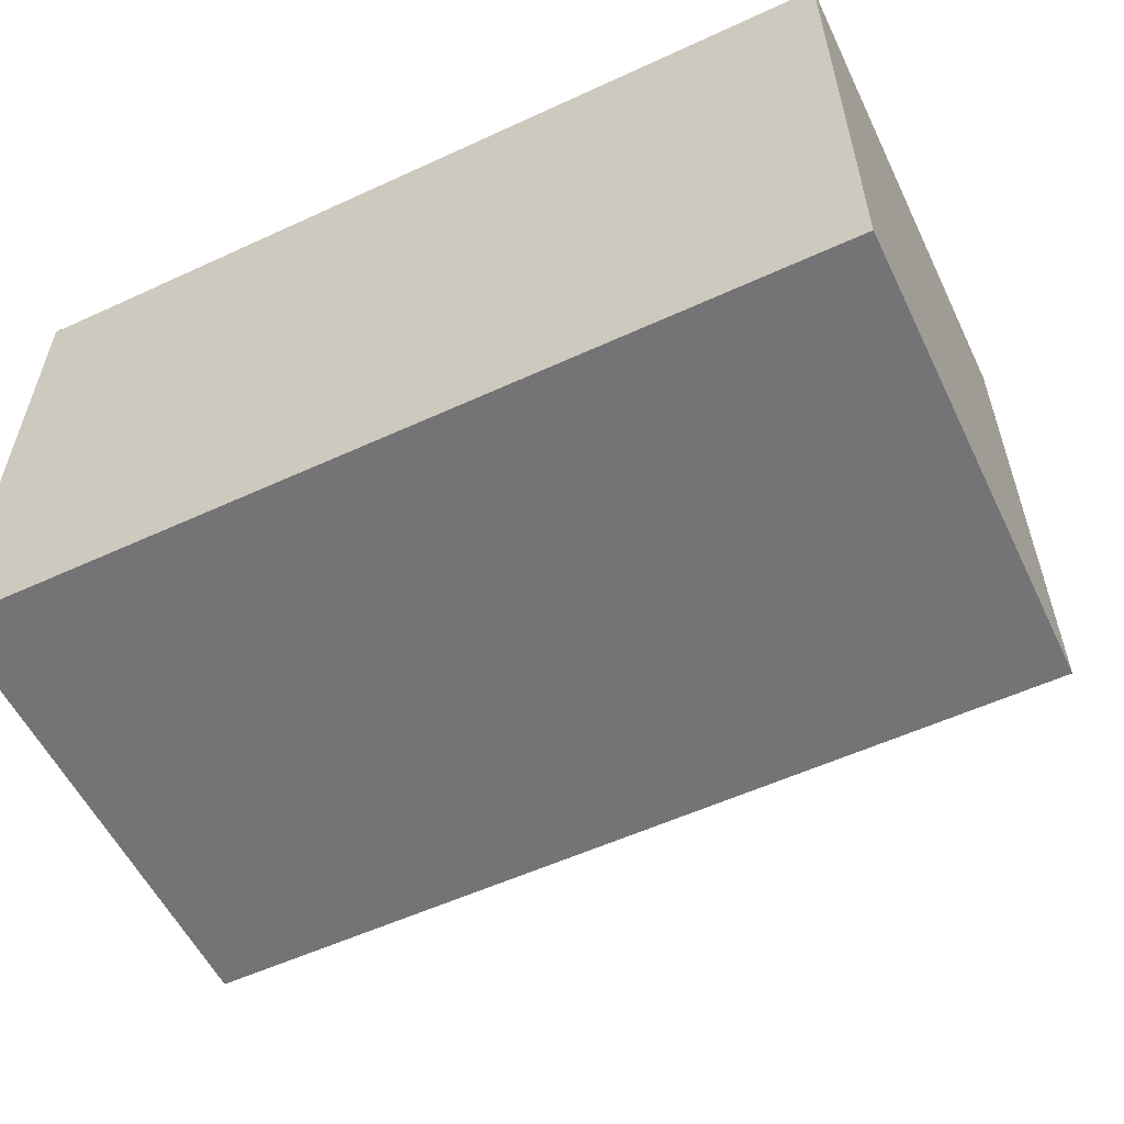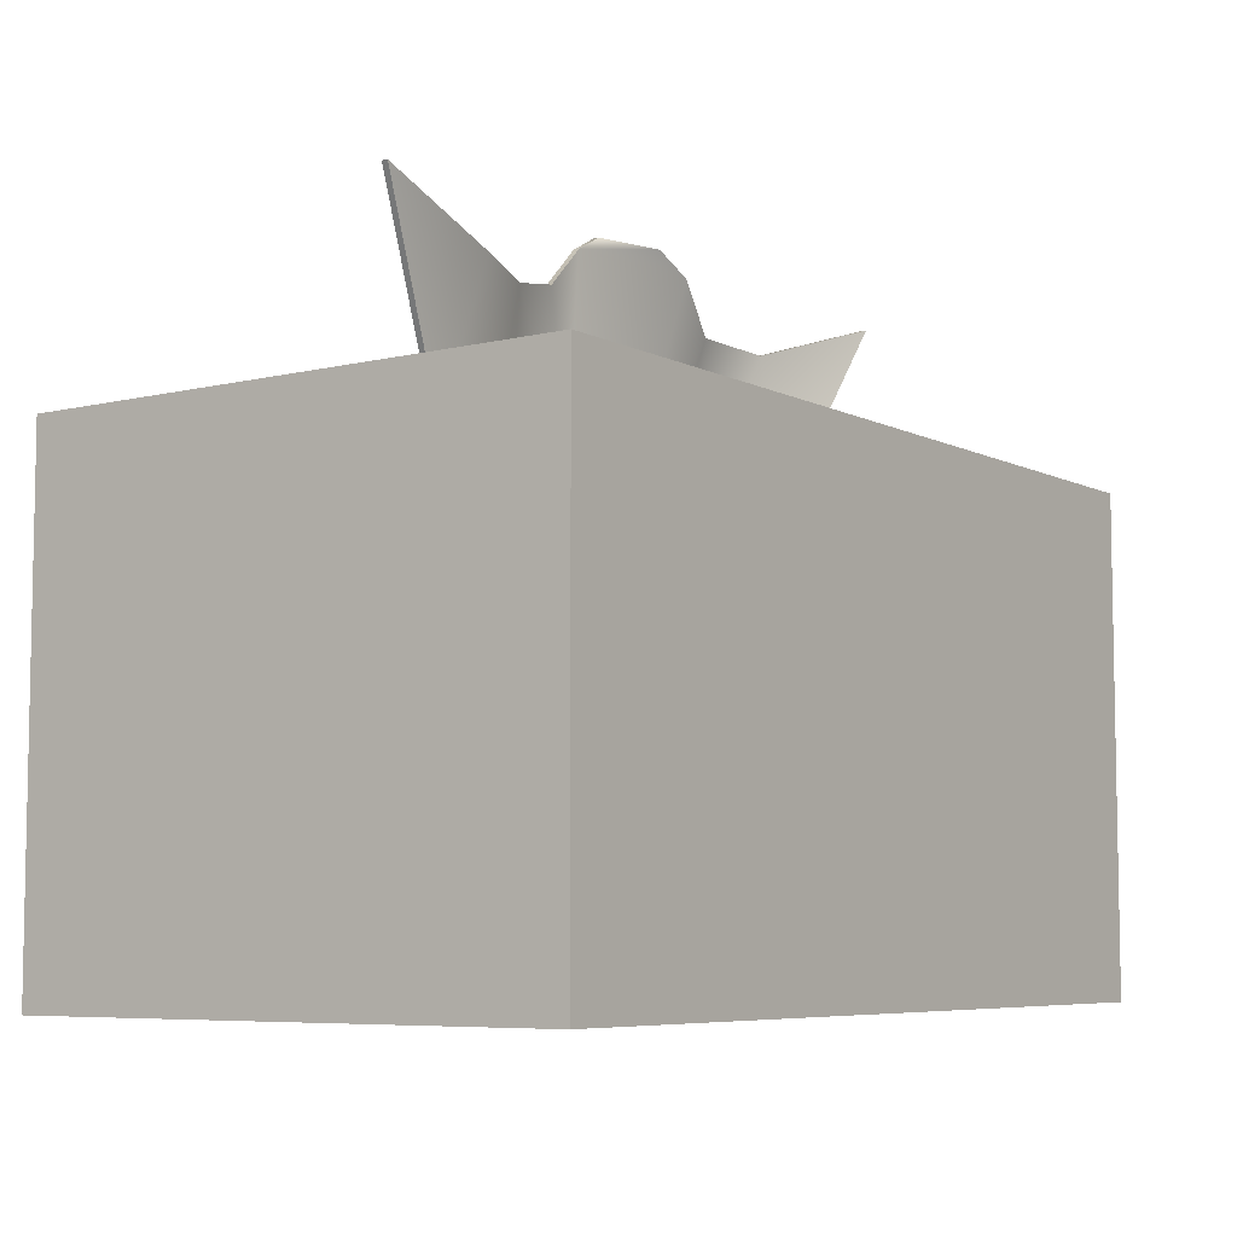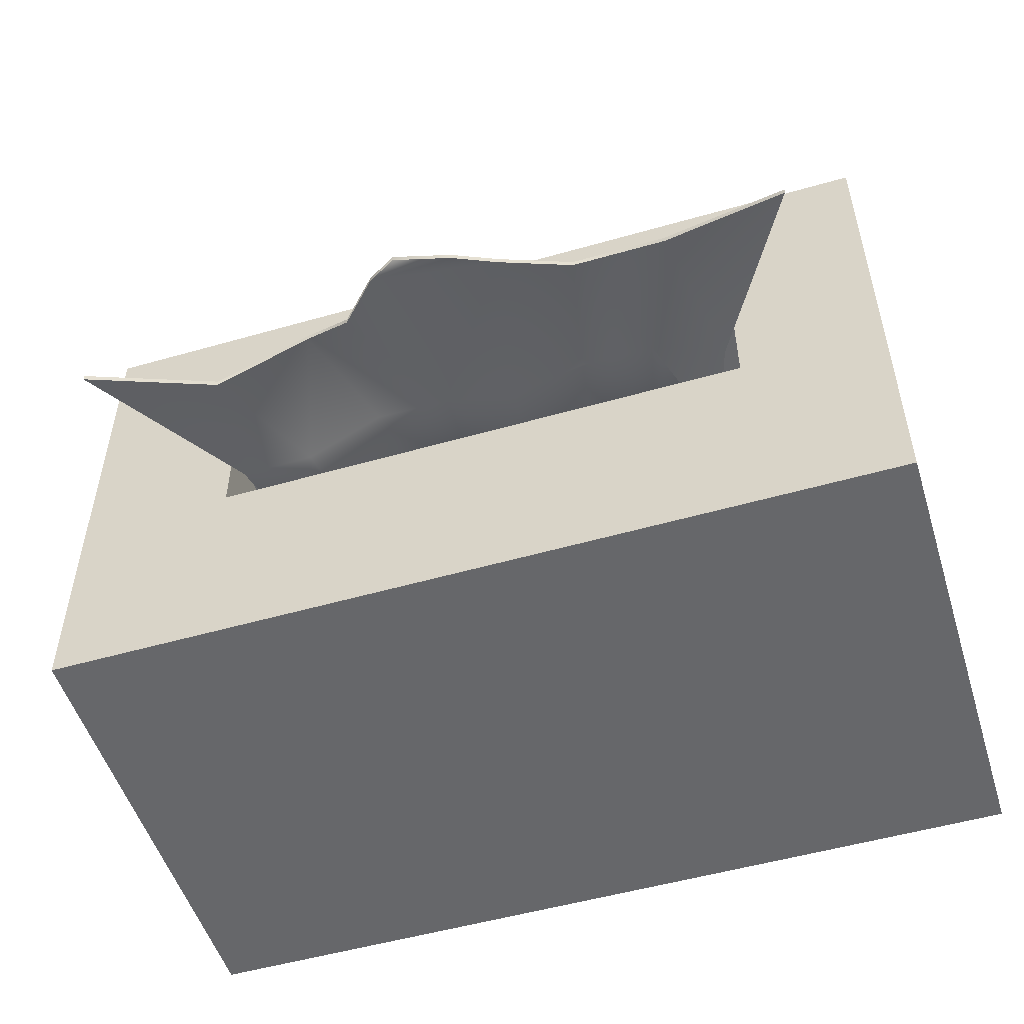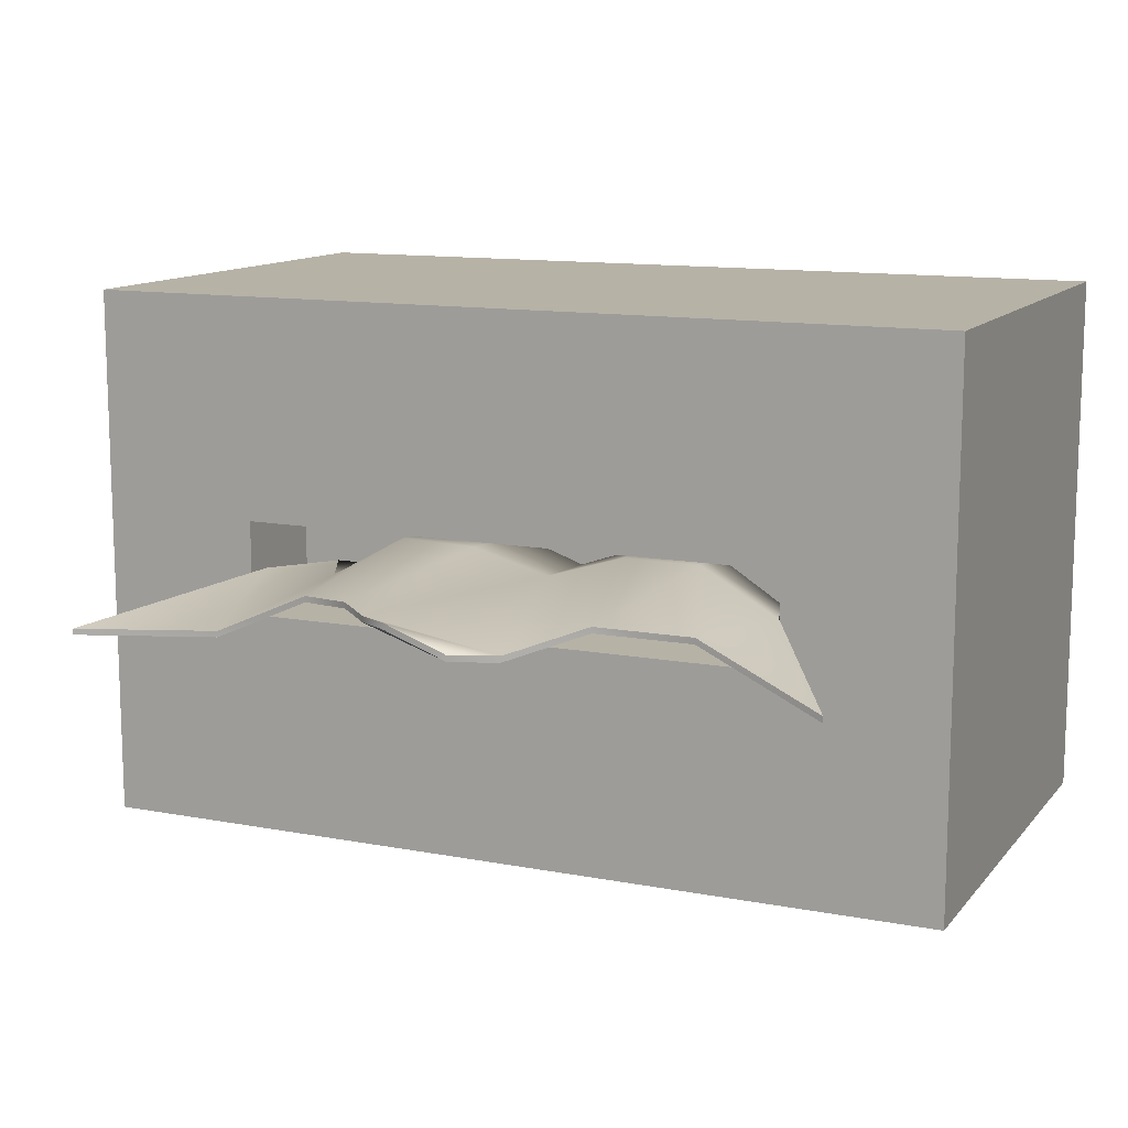
<metadata>
{"format":"obj","ext":"obj","renderer":"f3d","projection":"perspective","resolution":1024,"background":"white","views":[{"elev":-56.3,"azim":-154.3,"up":"+Y"},{"elev":-6.6,"azim":-54.7,"up":"+Z"},{"elev":-52.2,"azim":17.2,"up":"+Y"},{"elev":12.2,"azim":24.1,"up":"+Y"}]}
</metadata>
<code>
g prop_tissue
v 0.3224 -0.2474 -0.2691
v 0.4359 0.3083 -0.2691
v 0.3224 0.3083 -0.2691
v 0.4359 -0.2474 -0.2691
v 0.4359 -0.2474 -0.2691
v 0.4359 0.3083 0.2301
v 0.4359 0.3083 -0.2691
v 0.4359 -0.2474 0.2301
v 0.3224 0.3083 -0.2691
v 0.4359 0.3083 0.2301
v 0.3224 0.3083 0.2301
v 0.4359 0.3083 -0.2691
v -0.2121 -0.2474 -0.2691
v -0.3381 -0.2474 0.2301
v -0.2121 -0.2474 0.2301
v -0.3381 -0.2474 -0.2691
v -0.09077 -0.2474 -0.2691
v 0.04507 0.3083 -0.2691
v -0.09077 0.3083 -0.2691
v 0.04507 -0.2474 -0.2691
v -0.09077 0.3083 -0.2691
v 0.04507 0.3083 0.2301
v -0.09077 0.3083 0.2301
v 0.04507 0.3083 -0.2691
v 0.1809 -0.2474 -0.2691
v 0.04507 -0.2474 0.2301
v 0.1809 -0.2474 0.2301
v 0.04507 -0.2474 -0.2691
v 0.04507 -0.2474 -0.2691
v -0.09077 -0.2474 0.2301
v 0.04507 -0.2474 0.2301
v -0.09077 -0.2474 -0.2691
v -0.2121 -0.2474 -0.2691
v -0.09077 0.3083 -0.2691
v -0.2121 0.3083 -0.2691
v -0.09077 -0.2474 -0.2691
v -0.2121 0.3083 -0.2691
v -0.09077 0.3083 0.2301
v -0.2121 0.3083 0.2301
v -0.09077 0.3083 -0.2691
v 0.04507 -0.2474 -0.2691
v 0.1809 0.3083 -0.2691
v 0.04507 0.3083 -0.2691
v 0.1809 -0.2474 -0.2691
v 0.04507 0.3083 -0.2691
v 0.1809 0.3083 0.2301
v 0.04507 0.3083 0.2301
v 0.1809 0.3083 -0.2691
v 0.3224 -0.2474 -0.2691
v 0.1809 -0.2474 0.2301
v 0.3224 -0.2474 0.2301
v 0.1809 -0.2474 -0.2691
v 0.1809 -0.2474 -0.2691
v 0.3224 0.3083 -0.2691
v 0.1809 0.3083 -0.2691
v 0.3224 -0.2474 -0.2691
v 0.1809 0.3083 -0.2691
v 0.3224 0.3083 0.2301
v 0.1809 0.3083 0.2301
v 0.3224 0.3083 -0.2691
v 0.4359 -0.2474 -0.2691
v 0.3224 -0.2474 0.2301
v 0.4359 -0.2474 0.2301
v 0.3224 -0.2474 -0.2691
v -0.09077 -0.2474 -0.2691
v -0.2121 -0.2474 0.2301
v -0.09077 -0.2474 0.2301
v -0.2121 -0.2474 -0.2691
v -0.3381 -0.2474 -0.2691
v -0.2121 0.3083 -0.2691
v -0.3381 0.3083 -0.2691
v -0.2121 -0.2474 -0.2691
v -0.3381 0.3083 -0.2691
v -0.2121 0.3083 0.2301
v -0.3381 0.3083 0.2301
v -0.2121 0.3083 -0.2691
v -0.4671 0.3083 -0.2691
v -0.3381 0.3083 0.2301
v -0.4671 0.3083 0.2301
v -0.3381 0.3083 -0.2691
v -0.4671 -0.2474 -0.2691
v -0.3381 -0.2474 0.2301
v -0.3381 -0.2474 -0.2691
v -0.4671 -0.2474 0.2301
v -0.4671 -0.2474 -0.2691
v -0.3381 0.3083 -0.2691
v -0.4671 0.3083 -0.2691
v -0.3381 -0.2474 -0.2691
v -0.4671 -0.2474 -0.2691
v -0.4671 0.3083 0.2301
v -0.4671 -0.2474 0.2301
v -0.4671 0.3083 -0.2691
v -0.3381 -0.2474 0.2301
v -0.4671 0.3083 0.2301
v -0.3381 0.3083 0.2301
v -0.4671 -0.2474 0.2301
v 0.3224 0.3083 0.2301
v 0.4359 -0.2474 0.2301
v 0.3224 -0.2474 0.2301
v 0.4359 0.3083 0.2301
v -0.2121 0.3083 0.2301
v -0.2995 0.07933 0.2301
v -0.3381 0.3083 0.2301
v -0.2121 0.07933 0.2301
v 0.1809 0.3083 0.2301
v 0.04507 0.07933 0.2301
v 0.04507 0.3083 0.2301
v 0.1809 0.07933 0.2301
v -0.09077 -0.2474 0.2301
v 0.04507 -0.01844 0.2301
v 0.04507 -0.2474 0.2301
v -0.09077 -0.01844 0.2301
v 0.04507 0.3083 0.2301
v -0.09077 0.07933 0.2301
v -0.09077 0.3083 0.2301
v 0.04507 0.07933 0.2301
v -0.2121 -0.2474 0.2301
v -0.09077 -0.01844 0.2301
v -0.09077 -0.2474 0.2301
v -0.2121 -0.01844 0.2301
v 0.04507 -0.2474 0.2301
v 0.1809 -0.01844 0.2301
v 0.1809 -0.2474 0.2301
v 0.04507 -0.01844 0.2301
v 0.3224 0.3083 0.2301
v 0.1809 0.07933 0.2301
v 0.1809 0.3083 0.2301
v 0.282 0.07933 0.2301
v 0.1809 -0.2474 0.2301
v 0.282 -0.01844 0.2301
v 0.3224 -0.2474 0.2301
v 0.1809 -0.01844 0.2301
v -0.09077 0.3083 0.2301
v -0.2121 0.07933 0.2301
v -0.2121 0.3083 0.2301
v -0.09077 0.07933 0.2301
v -0.3381 -0.2474 0.2301
v -0.2121 -0.01844 0.2301
v -0.2121 -0.2474 0.2301
v -0.2995 -0.01844 0.2301
v -0.3381 0.3083 0.2301
v -0.2995 -0.01844 0.2301
v -0.3381 -0.2474 0.2301
v -0.2995 0.07933 0.2301
v 0.3224 -0.2474 0.2301
v 0.282 0.07933 0.2301
v 0.3224 0.3083 0.2301
v 0.282 -0.01844 0.2301
v -0.2121 0.07933 0.2301
v -0.2995 0.07933 0.1183
v -0.2995 0.07933 0.2301
v -0.2121 0.07933 0.1183
v 0.1809 0.07933 0.2301
v 0.04507 0.07933 0.1183
v 0.04507 0.07933 0.2301
v 0.1809 0.07933 0.1183
v -0.09077 -0.01844 0.2301
v 0.04507 -0.01844 0.1183
v 0.04507 -0.01844 0.2301
v -0.09077 -0.01844 0.1183
v 0.04507 0.07933 0.2301
v -0.09077 0.07933 0.1183
v -0.09077 0.07933 0.2301
v 0.04507 0.07933 0.1183
v -0.2121 -0.01844 0.2301
v -0.09077 -0.01844 0.1183
v -0.09077 -0.01844 0.2301
v -0.2121 -0.01844 0.1183
v 0.04507 -0.01844 0.2301
v 0.1809 -0.01844 0.1183
v 0.1809 -0.01844 0.2301
v 0.04507 -0.01844 0.1183
v 0.282 0.07933 0.2301
v 0.1809 0.07933 0.1183
v 0.1809 0.07933 0.2301
v 0.282 0.07933 0.1183
v 0.1809 -0.01844 0.2301
v 0.282 -0.01844 0.1183
v 0.282 -0.01844 0.2301
v 0.1809 -0.01844 0.1183
v -0.09077 0.07933 0.2301
v -0.2121 0.07933 0.1183
v -0.2121 0.07933 0.2301
v -0.09077 0.07933 0.1183
v -0.2995 -0.01844 0.2301
v -0.2121 -0.01844 0.1183
v -0.2121 -0.01844 0.2301
v -0.2995 -0.01844 0.1183
v -0.2995 0.07933 0.2301
v -0.2995 -0.01844 0.1183
v -0.2995 -0.01844 0.2301
v -0.2995 0.07933 0.1183
v 0.282 -0.01844 0.2301
v 0.282 0.07933 0.1183
v 0.282 0.07933 0.2301
v 0.282 -0.01844 0.1183
v -0.2995 -0.01844 0.1183
v -0.2121 0.07933 0.1183
v -0.2121 -0.01844 0.1183
v -0.2995 0.07933 0.1183
v 0.282 -0.01844 0.1183
v 0.1809 0.07933 0.1183
v 0.282 0.07933 0.1183
v 0.1809 -0.01844 0.1183
v 0.1809 -0.01844 0.1183
v 0.04507 0.07933 0.1183
v 0.1809 0.07933 0.1183
v 0.04507 -0.01844 0.1183
v 0.04507 -0.01844 0.1183
v -0.09077 0.07933 0.1183
v 0.04507 0.07933 0.1183
v -0.09077 -0.01844 0.1183
v -0.09077 -0.01844 0.1183
v -0.2121 0.07933 0.1183
v -0.09077 0.07933 0.1183
v -0.2121 -0.01844 0.1183
v 0.2368 0.02361 0.1316
v 0.2679 0.02494 0.2253
v 0.2679 0.03115 0.2253
v 0.2368 0.02361 0.1316
v 0.2368 0.0174 0.1316
v 0.2368 0.02361 0.1316
v 0.1891 0.07581 0.2253
v 0.1668 0.06827 0.1316
v 0.2679 0.03115 0.2253
v 0.2398 0.04361 0.37
v 0.3732 -0.007263 0.4147
v 0.2398 0.0374 0.37
v 0.3732 -0.001058 0.4147
v 0.1406 0.04361 0.37
v 0.1406 0.0374 0.37
v 0.07047 0.01895 0.4112
v 0.07047 0.01275 0.4112
v 0.02604 0.01895 0.4302
v 0.02604 0.01275 0.4302
v -0.03774 0.04315 0.4319
v -0.03774 0.03695 0.4319
v -0.06854 0.04315 0.4147
v -0.06854 0.03695 0.4147
v -0.1098 0.04315 0.3734
v -0.1098 0.03695 0.3734
v -0.1569 0.04315 0.3658
v -0.1569 0.03695 0.3658
v -0.2561 -0.001058 0.3658
v -0.2561 -0.007263 0.3658
v -0.3895 -0.001058 0.4147
v -0.3895 -0.007263 0.4147
v -0.04314 0.06782 0.1316
v -0.1265 0.07536 0.2253
v -0.1131 0.06782 0.1316
v -0.1265 0.07536 0.2253
v -0.04314 0.06782 0.1316
v -0.04759 0.07303 0.2253
v -0.1831 0.02361 0.1316
v -0.1131 0.06782 0.1316
v 0.02685 0.03741 0.1316
v -0.04759 0.06682 0.2253
v 0.0313 0.04495 0.2253
v -0.04314 0.06162 0.1316
v 0.1102 0.06961 0.2253
v 0.09683 0.06207 0.1316
v 0.1668 0.06207 0.1316
v 0.1891 0.06961 0.2253
v 0.2368 0.0174 0.1316
v -0.1265 0.06915 0.2253
v -0.1131 0.06162 0.1316
v -0.1831 0.0174 0.1316
v -0.2053 0.02494 0.2253
v -0.2531 0.0174 0.1316
v -0.2842 0.02494 0.2253
v 0.2368 0.0174 0.1316
v 0.2679 0.02494 0.2253
v 0.02685 0.04362 0.1316
v 0.1102 0.07581 0.2253
v 0.0313 0.05116 0.2253
v -0.04314 0.06782 0.1316
v -0.04759 0.07303 0.2253
v 0.1102 0.07581 0.2253
v 0.02685 0.04362 0.1316
v 0.09683 0.06827 0.1316
v 0.1668 0.06827 0.1316
v 0.1891 0.07581 0.2253
v -0.2531 0.02361 0.1316
v -0.2053 0.03115 0.2253
v -0.2842 0.03115 0.2253
v -0.2531 0.02361 0.1316
v -0.1831 0.02361 0.1316
v -0.1265 0.07536 0.2253
v 0.1668 0.06827 0.1316
v 0.1102 0.07581 0.2253
v 0.09683 0.06827 0.1316
v 0.3732 -0.001058 0.4147
v 0.2679 0.02494 0.2253
v 0.3732 -0.007263 0.4147
v 0.2679 0.03115 0.2253
v 0.2398 0.04361 0.37
v 0.2679 0.03115 0.2253
v 0.3732 -0.001058 0.4147
v 0.1891 0.07581 0.2253
v 0.1406 0.04361 0.37
v 0.1102 0.07581 0.2253
v 0.0313 0.05116 0.2253
v 0.07047 0.01895 0.4112
v -0.06854 0.04315 0.4147
v -0.04759 0.07303 0.2253
v -0.1098 0.04315 0.3734
v -0.1569 0.04315 0.3658
v -0.1265 0.07536 0.2253
v -0.2053 0.03115 0.2253
v -0.2561 -0.001058 0.3658
v -0.2842 0.03115 0.2253
v -0.3895 -0.001058 0.4147
v 0.1891 0.06961 0.2253
v 0.1406 0.0374 0.37
v 0.2398 0.0374 0.37
v 0.1102 0.06961 0.2253
v 0.2679 0.02494 0.2253
v 0.3732 -0.007263 0.4147
v 0.0313 0.04495 0.2253
v 0.07047 0.01275 0.4112
v -0.04759 0.06682 0.2253
v -0.06854 0.03695 0.4147
v -0.1098 0.03695 0.3734
v -0.1569 0.03695 0.3658
v -0.1265 0.06915 0.2253
v -0.2053 0.02494 0.2253
v -0.2561 -0.007263 0.3658
v -0.2842 0.02494 0.2253
v -0.3895 -0.007263 0.4147
v -0.3895 -0.007263 0.4147
v -0.2842 0.03115 0.2253
v -0.3895 -0.001058 0.4147
v -0.2842 0.02494 0.2253
v 0.07047 0.01895 0.4112
v -0.03774 0.04315 0.4319
v -0.06854 0.04315 0.4147
v 0.02604 0.01895 0.4302
v -0.06854 0.03695 0.4147
v 0.02604 0.01275 0.4302
v 0.07047 0.01275 0.4112
v -0.03774 0.03695 0.4319
v -0.2842 0.02494 0.2253
v -0.2531 0.02361 0.1316
v -0.2842 0.03115 0.2253
v -0.2531 0.0174 0.1316
v 0.1668 0.06207 0.1316
v 0.2368 0.0174 0.1316
v 0.2368 0.02361 0.1316
v 0.2368 0.02361 0.1316
v 0.1668 0.06827 0.1316
v 0.1668 0.06207 0.1316
v 0.1668 0.06827 0.1316
v 0.09683 0.06207 0.1316
v 0.1668 0.06207 0.1316
v 0.1668 0.06827 0.1316
v 0.09683 0.06827 0.1316
v 0.09683 0.06207 0.1316
v 0.09683 0.06827 0.1316
v 0.02685 0.03741 0.1316
v 0.09683 0.06207 0.1316
v 0.09683 0.06827 0.1316
v 0.02685 0.04362 0.1316
v 0.02685 0.03741 0.1316
v 0.02685 0.04362 0.1316
v -0.04314 0.06162 0.1316
v 0.02685 0.03741 0.1316
v 0.02685 0.04362 0.1316
v -0.04314 0.06782 0.1316
v -0.04314 0.06162 0.1316
v -0.04314 0.06782 0.1316
v -0.1131 0.06162 0.1316
v -0.04314 0.06162 0.1316
v -0.04314 0.06782 0.1316
v -0.1131 0.06782 0.1316
v -0.1131 0.06162 0.1316
v -0.1131 0.06782 0.1316
v -0.1831 0.0174 0.1316
v -0.1131 0.06162 0.1316
v -0.1131 0.06782 0.1316
v -0.1831 0.02361 0.1316
v -0.1831 0.0174 0.1316
v -0.1831 0.02361 0.1316
v -0.2531 0.0174 0.1316
v -0.1831 0.0174 0.1316
v -0.1831 0.02361 0.1316
v -0.2531 0.02361 0.1316
v -0.2531 0.0174 0.1316
g prop_tissue_0
f 3 2 1
f 4 1 2
f 7 6 5
f 8 5 6
f 11 10 9
f 12 9 10
f 15 14 13
f 16 13 14
f 19 18 17
f 20 17 18
f 23 22 21
f 24 21 22
f 27 26 25
f 28 25 26
f 31 30 29
f 32 29 30
f 35 34 33
f 36 33 34
f 39 38 37
f 40 37 38
f 43 42 41
f 44 41 42
f 47 46 45
f 48 45 46
f 51 50 49
f 52 49 50
f 55 54 53
f 56 53 54
f 59 58 57
f 60 57 58
f 63 62 61
f 64 61 62
f 67 66 65
f 68 65 66
f 71 70 69
f 72 69 70
f 75 74 73
f 76 73 74
f 79 78 77
f 80 77 78
f 83 82 81
f 84 81 82
f 87 86 85
f 88 85 86
f 91 90 89
f 92 89 90
f 95 94 93
f 96 93 94
f 99 98 97
f 100 97 98
f 103 102 101
f 104 101 102
f 107 106 105
f 108 105 106
f 111 110 109
f 112 109 110
f 115 114 113
f 116 113 114
f 119 118 117
f 120 117 118
f 123 122 121
f 124 121 122
f 127 126 125
f 128 125 126
f 131 130 129
f 132 129 130
f 135 134 133
f 136 133 134
f 139 138 137
f 140 137 138
f 143 142 141
f 144 141 142
f 147 146 145
f 148 145 146
f 151 150 149
f 152 149 150
f 155 154 153
f 156 153 154
f 159 158 157
f 160 157 158
f 163 162 161
f 164 161 162
f 167 166 165
f 168 165 166
f 171 170 169
f 172 169 170
f 175 174 173
f 176 173 174
f 179 178 177
f 180 177 178
f 183 182 181
f 184 181 182
f 187 186 185
f 188 185 186
f 191 190 189
f 192 189 190
f 195 194 193
f 196 193 194
f 199 198 197
f 200 197 198
f 203 202 201
f 204 201 202
f 207 206 205
f 208 205 206
f 211 210 209
f 212 209 210
f 215 214 213
f 216 213 214
f 219 218 217
f 221 220 218
f 224 223 222
f 225 222 223
f 228 227 226
f 229 226 227
f 226 230 228
f 231 228 230
f 230 232 231
f 233 231 232
f 232 234 233
f 235 233 234
f 234 236 235
f 237 235 236
f 236 238 237
f 239 237 238
f 238 240 239
f 241 239 240
f 240 242 241
f 243 241 242
f 242 244 243
f 245 243 244
f 244 246 245
f 247 245 246
f 250 249 248
f 253 252 251
f 255 254 251
f 258 257 256
f 259 256 257
f 258 256 260
f 261 260 256
f 261 262 260
f 263 260 262
f 262 264 263
f 257 265 259
f 266 259 265
f 266 265 267
f 268 267 265
f 267 268 269
f 270 269 268
f 272 263 271
f 275 274 273
f 273 276 275
f 277 275 276
f 280 279 278
f 282 281 278
f 285 284 283
f 287 286 284
f 284 288 287
f 291 290 289
f 294 293 292
f 295 292 293
f 298 297 296
f 299 296 297
f 296 299 300
f 301 300 299
f 301 302 300
f 303 300 302
f 303 302 304
f 305 304 302
f 304 305 306
f 306 305 307
f 308 307 305
f 308 309 307
f 310 307 309
f 309 311 310
f 312 310 311
f 315 314 313
f 316 313 314
f 313 317 315
f 318 315 317
f 316 314 319
f 320 319 314
f 319 320 321
f 322 321 320
f 322 323 321
f 323 324 321
f 325 321 324
f 325 324 326
f 327 326 324
f 326 327 328
f 329 328 327
f 332 331 330
f 333 330 331
f 336 335 334
f 337 334 335
f 340 339 338
f 341 338 339
f 344 343 342
f 345 342 343
f 348 347 346
f 351 350 349
f 354 353 352
f 357 356 355
f 360 359 358
f 363 362 361
f 366 365 364
f 369 368 367
f 372 371 370
f 375 374 373
f 378 377 376
f 381 380 379
f 384 383 382
f 387 386 385

</code>
